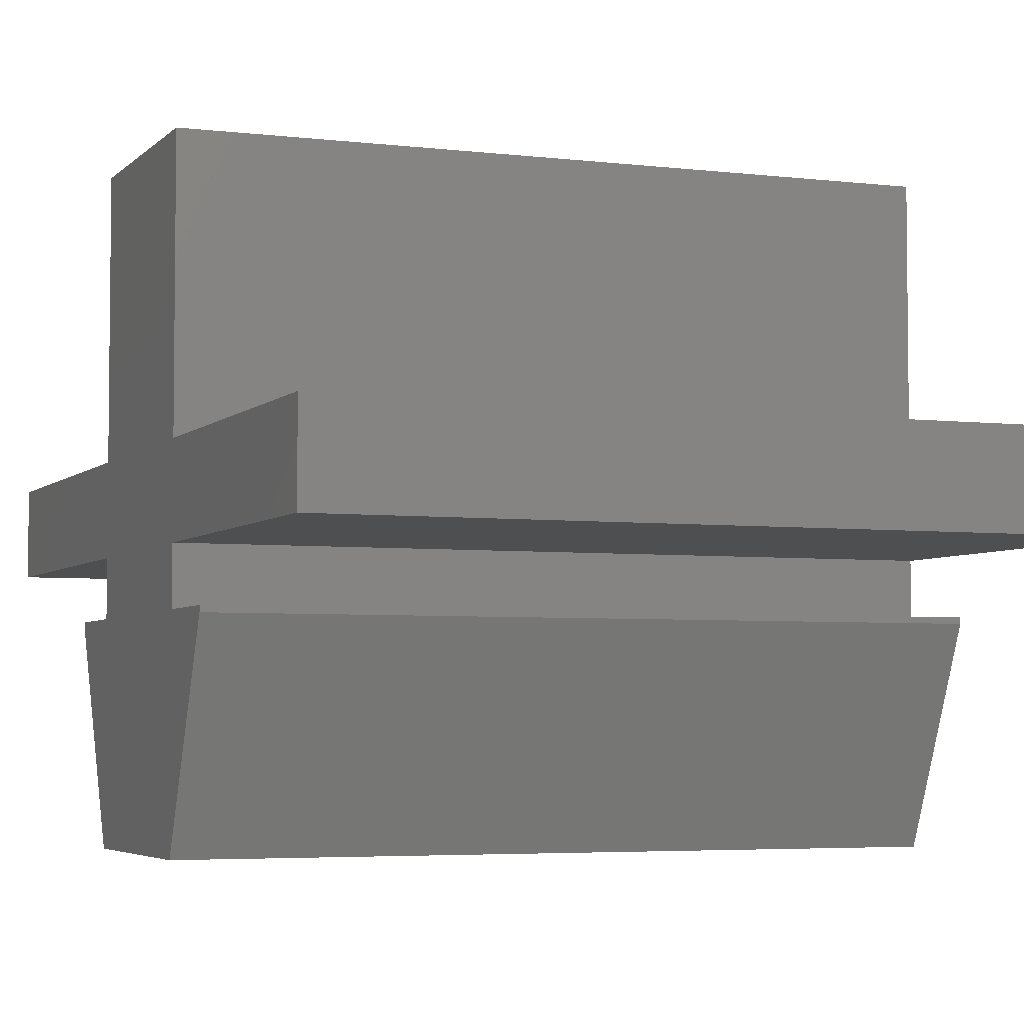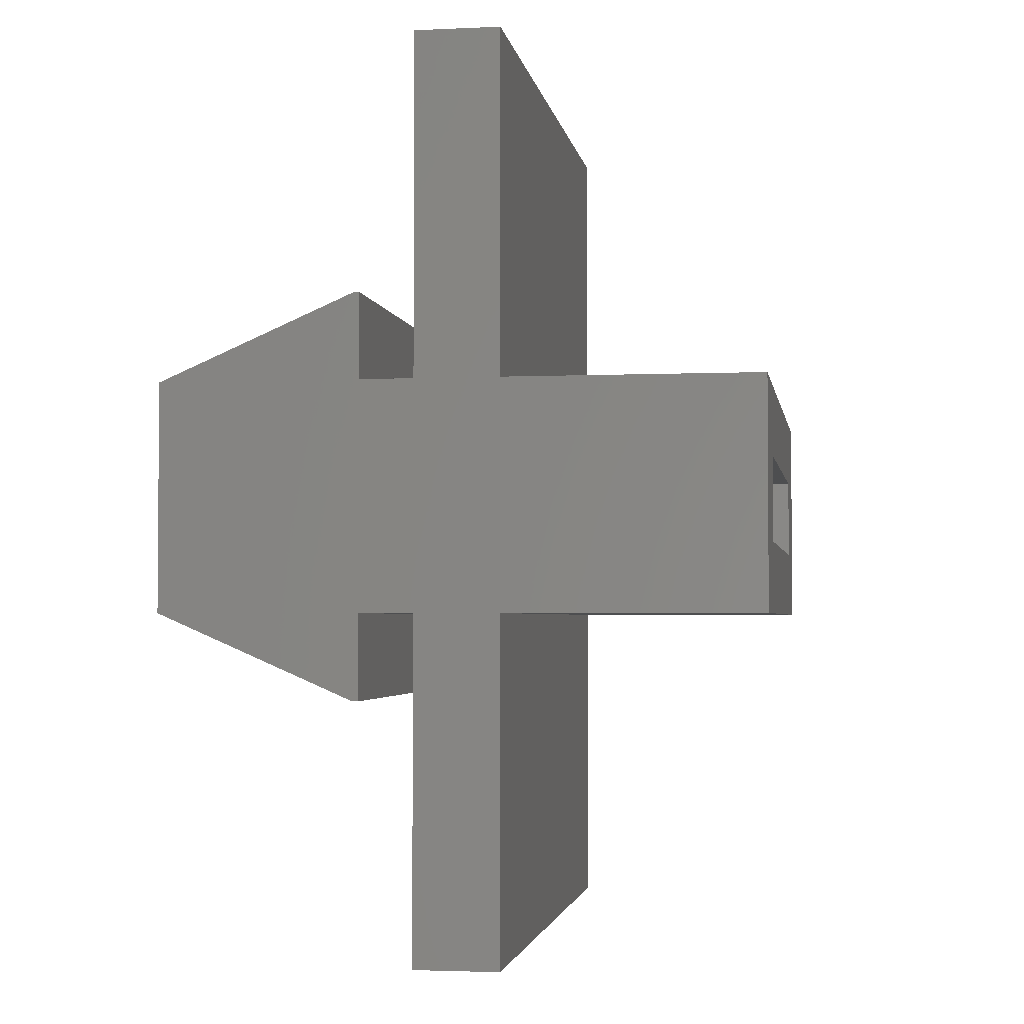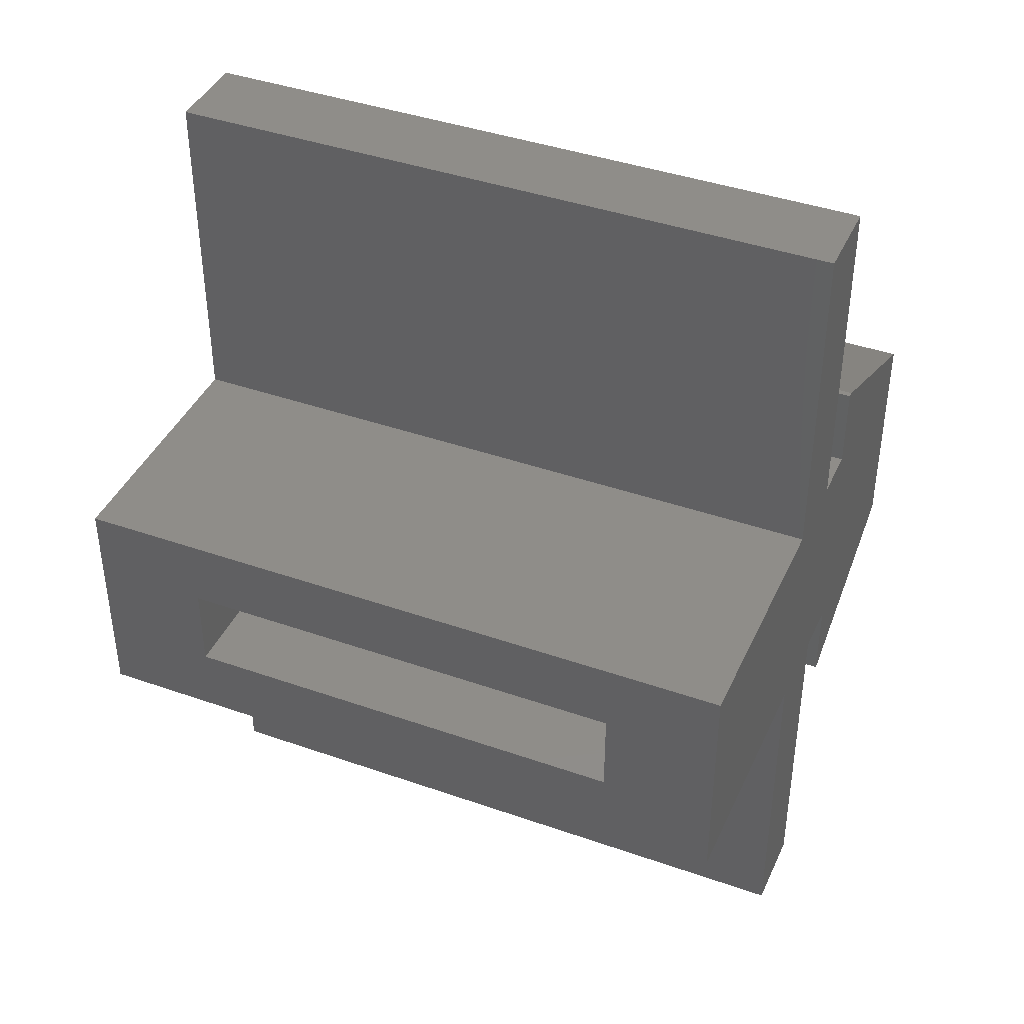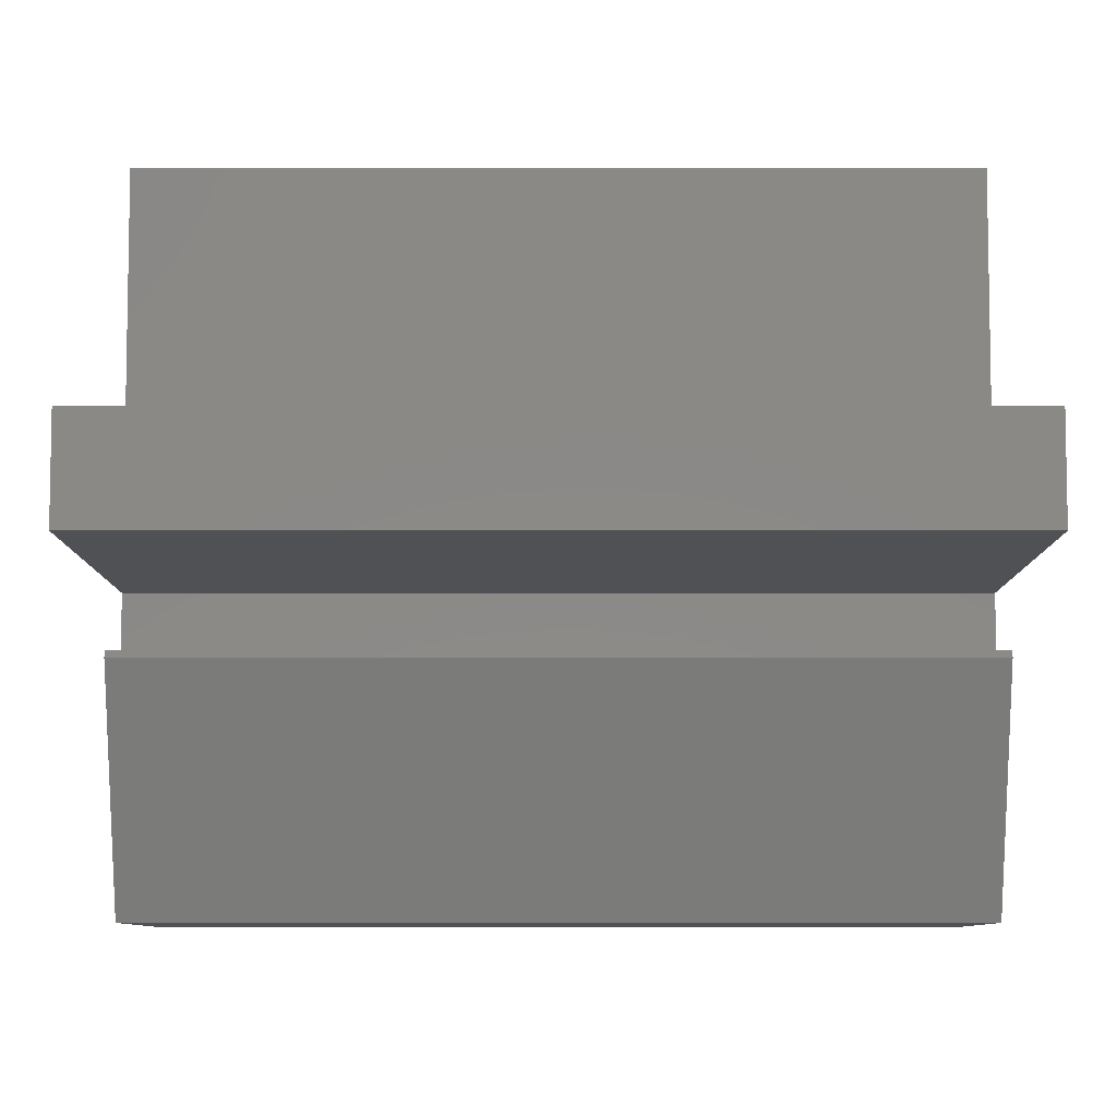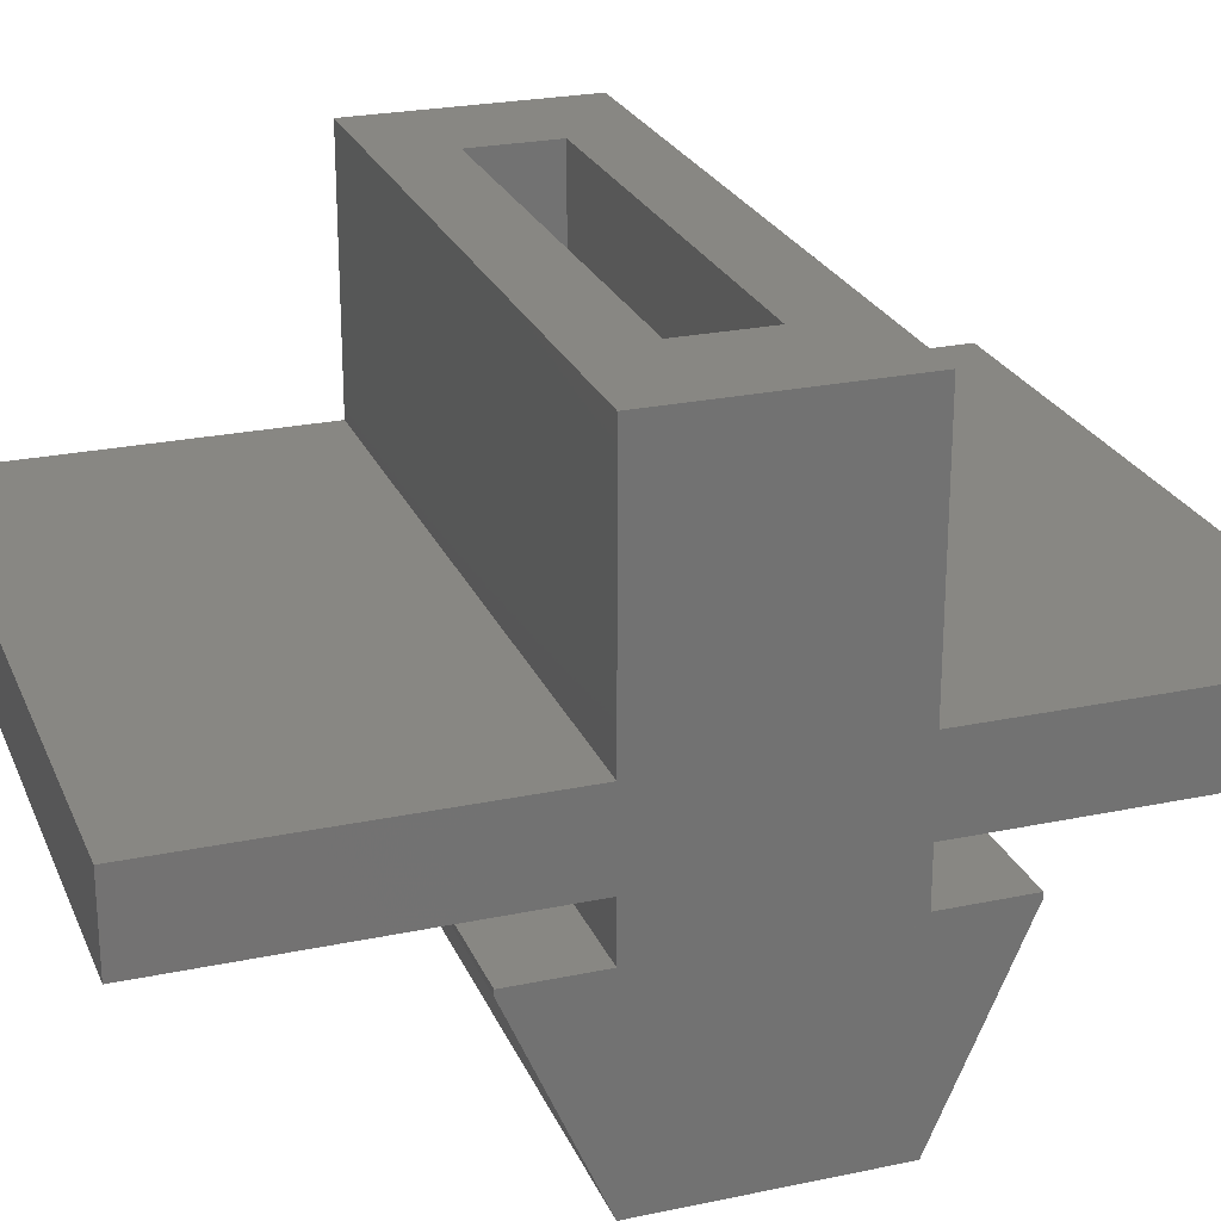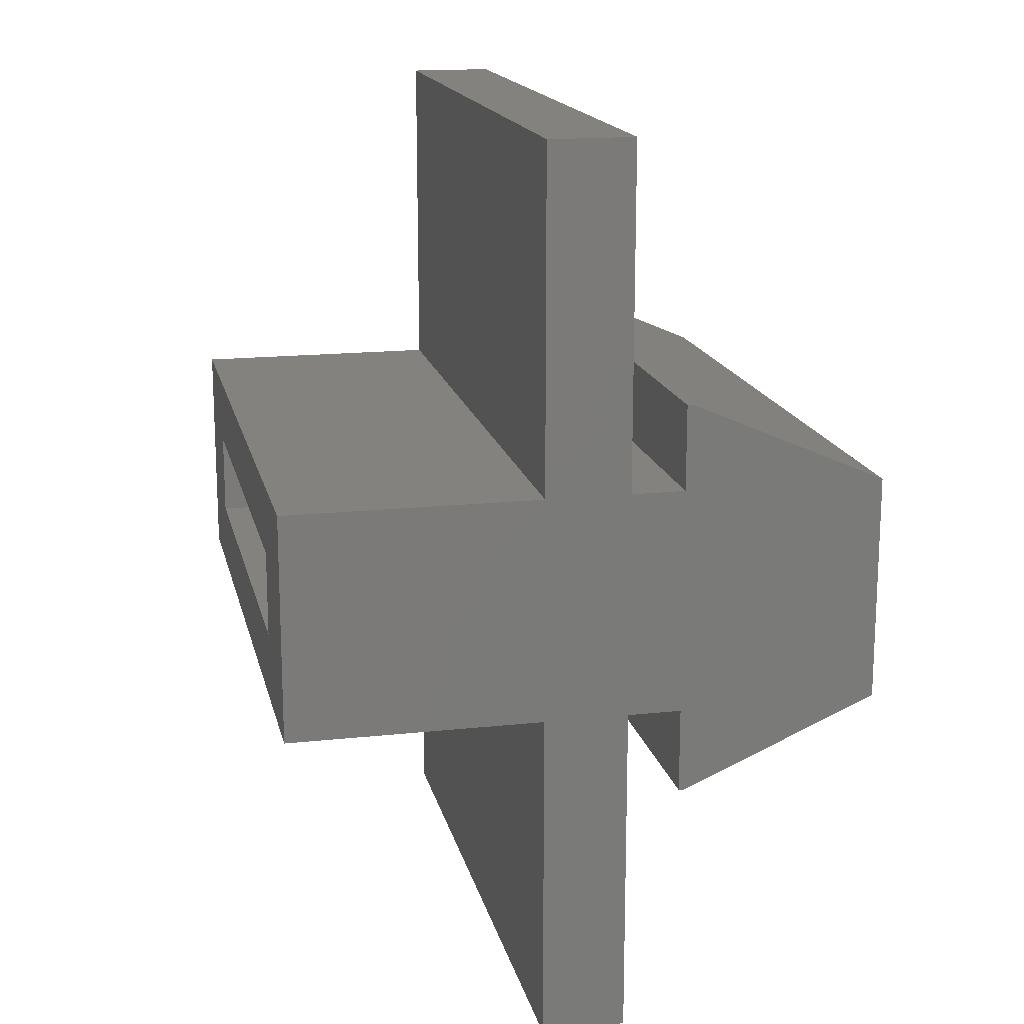
<metadata>
{"format":"stl","ext":"stl","renderer":"f3d","projection":"perspective","resolution":1024,"background":"white","views":[{"elev":-4.4,"azim":-21.6,"up":"+Z"},{"elev":-2.8,"azim":-81.0,"up":"+Y"},{"elev":41.1,"azim":23.1,"up":"+Y"},{"elev":-7.7,"azim":-180.0,"up":"+Z"},{"elev":24.5,"azim":-109.1,"up":"+Z"},{"elev":16.5,"azim":77.6,"up":"+Y"}]}
</metadata>
<code>
# stl→obj: 44 verts, 84 faces
v -6 -8 4
v -6 -2 5.5
v -6 -2 4
v -6 -8 5.5
v -6 -3.5 2.95
v -6 -2 3.05
v -6 -2 -0.5
v -6 -3.5 3.05
v -6 2 3.05
v -6 3.5 2.95
v -6 2 -0.5
v -6 3.5 3.05
v -6 2 4
v -6 2 5.5
v -6 2 10
v -6 -2 10
v -6 8 5.5
v -6 8 4
v 6 2 10
v 4 0.75 10
v 6 -2 10
v -4 0.75 10
v -4 -0.75 10
v 4 -0.75 10
v 6 -8 5.5
v 6 -2 4
v 6 -2 5.5
v 6 -8 4
v 6 2 5.5
v 6 2 4
v 6 2 3.05
v 6 -2 3.05
v 6 2 -0.5
v 6 -2 -0.5
v 6 -3.5 2.95
v 6 -3.5 3.05
v 6 8 4
v 6 8 5.5
v 6 3.5 2.95
v 6 3.5 3.05
v -4 0.75 0
v -4 -0.75 0
v 4 -0.75 0
v 4 0.75 0
f 1 2 3
f 2 1 4
f 5 6 7
f 6 5 8
f 9 10 11
f 10 9 12
f 6 9 11
f 9 6 13
f 3 13 6
f 6 11 7
f 13 3 14
f 2 14 3
f 14 2 15
f 15 2 16
f 13 17 18
f 17 13 14
f 19 20 21
f 19 22 20
f 22 15 23
f 15 22 19
f 24 21 20
f 23 21 24
f 23 16 21
f 16 23 15
f 25 26 27
f 26 25 28
f 27 29 19
f 29 27 30
f 26 30 27
f 27 19 21
f 30 26 31
f 32 31 26
f 31 32 33
f 32 34 33
f 35 32 36
f 32 35 34
f 29 37 38
f 37 29 30
f 31 39 40
f 39 31 33
f 29 15 19
f 15 29 14
f 31 13 30
f 13 31 9
f 2 21 16
f 21 2 27
f 6 26 3
f 26 6 32
f 6 36 32
f 36 6 8
f 12 31 40
f 31 12 9
f 5 36 8
f 36 5 35
f 7 33 34
f 33 7 11
f 7 35 5
f 35 7 34
f 39 12 40
f 12 39 10
f 33 10 39
f 10 33 11
f 2 25 27
f 25 2 4
f 17 29 38
f 29 17 14
f 13 37 30
f 37 13 18
f 1 26 28
f 26 1 3
f 1 25 4
f 25 1 28
f 37 17 38
f 17 37 18
f 23 41 22
f 41 23 42
f 43 20 44
f 20 43 24
f 41 20 22
f 20 41 44
f 41 43 44
f 43 41 42
f 43 23 24
f 23 43 42

</code>
